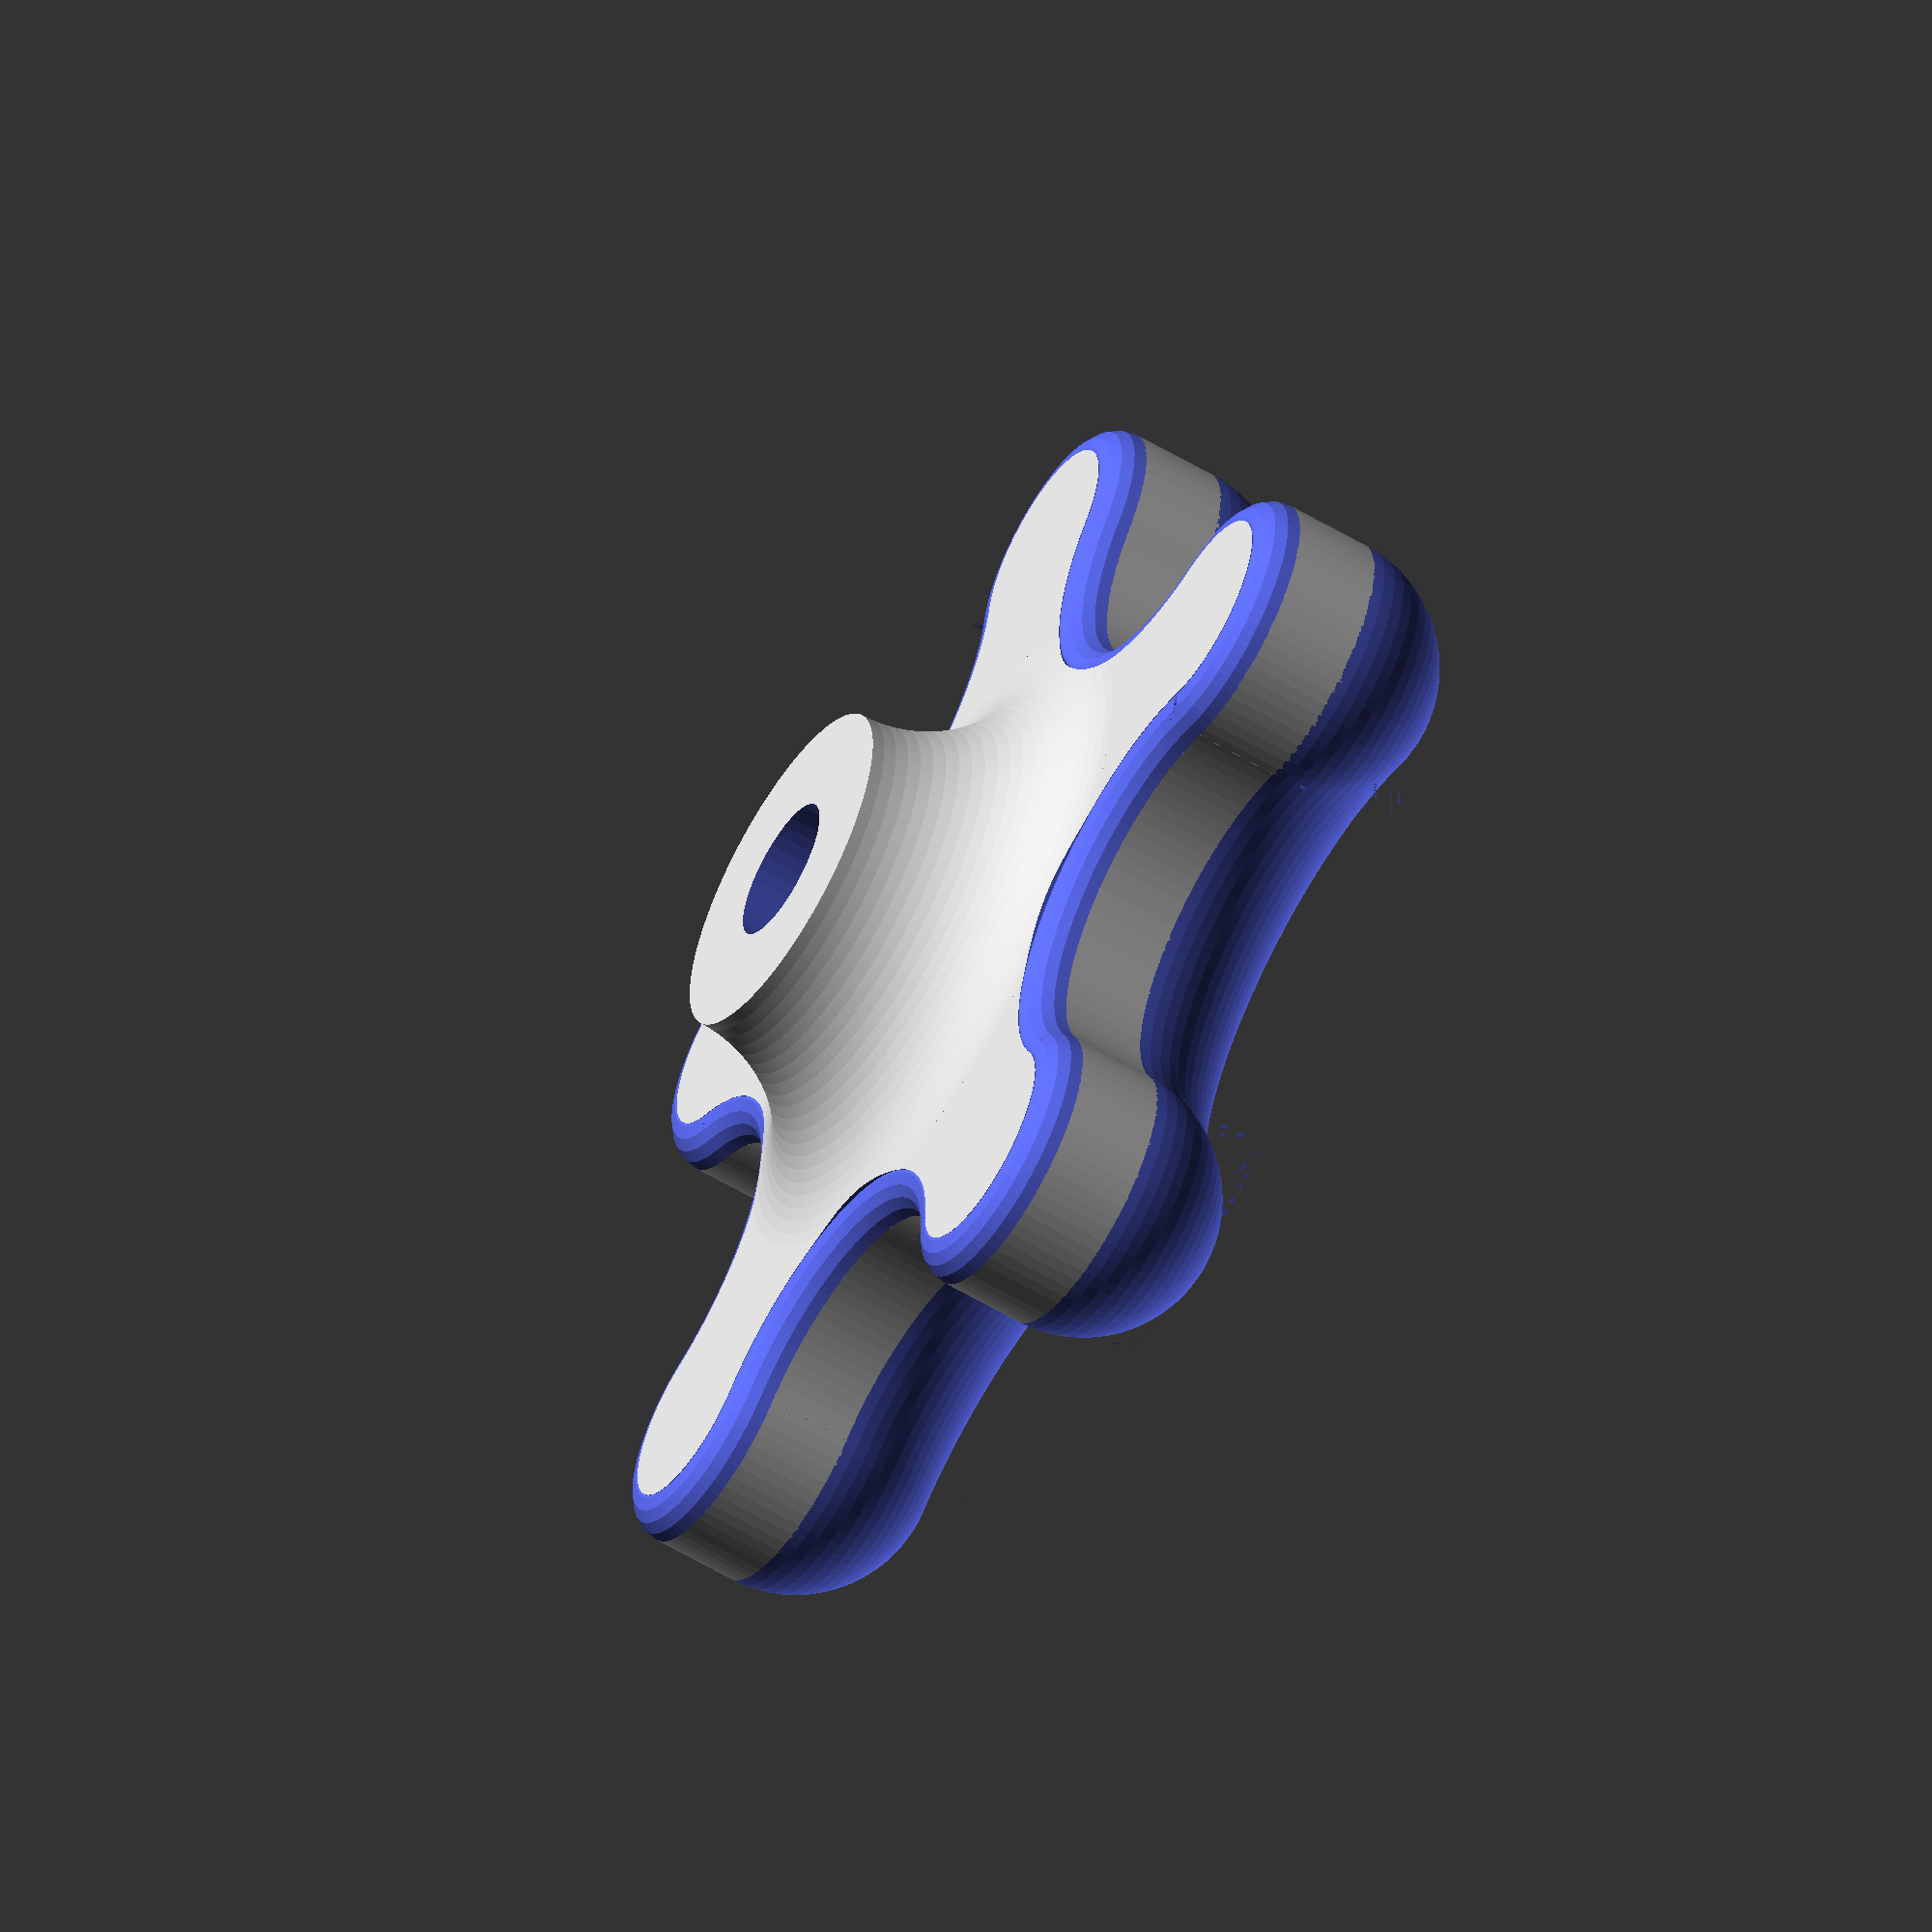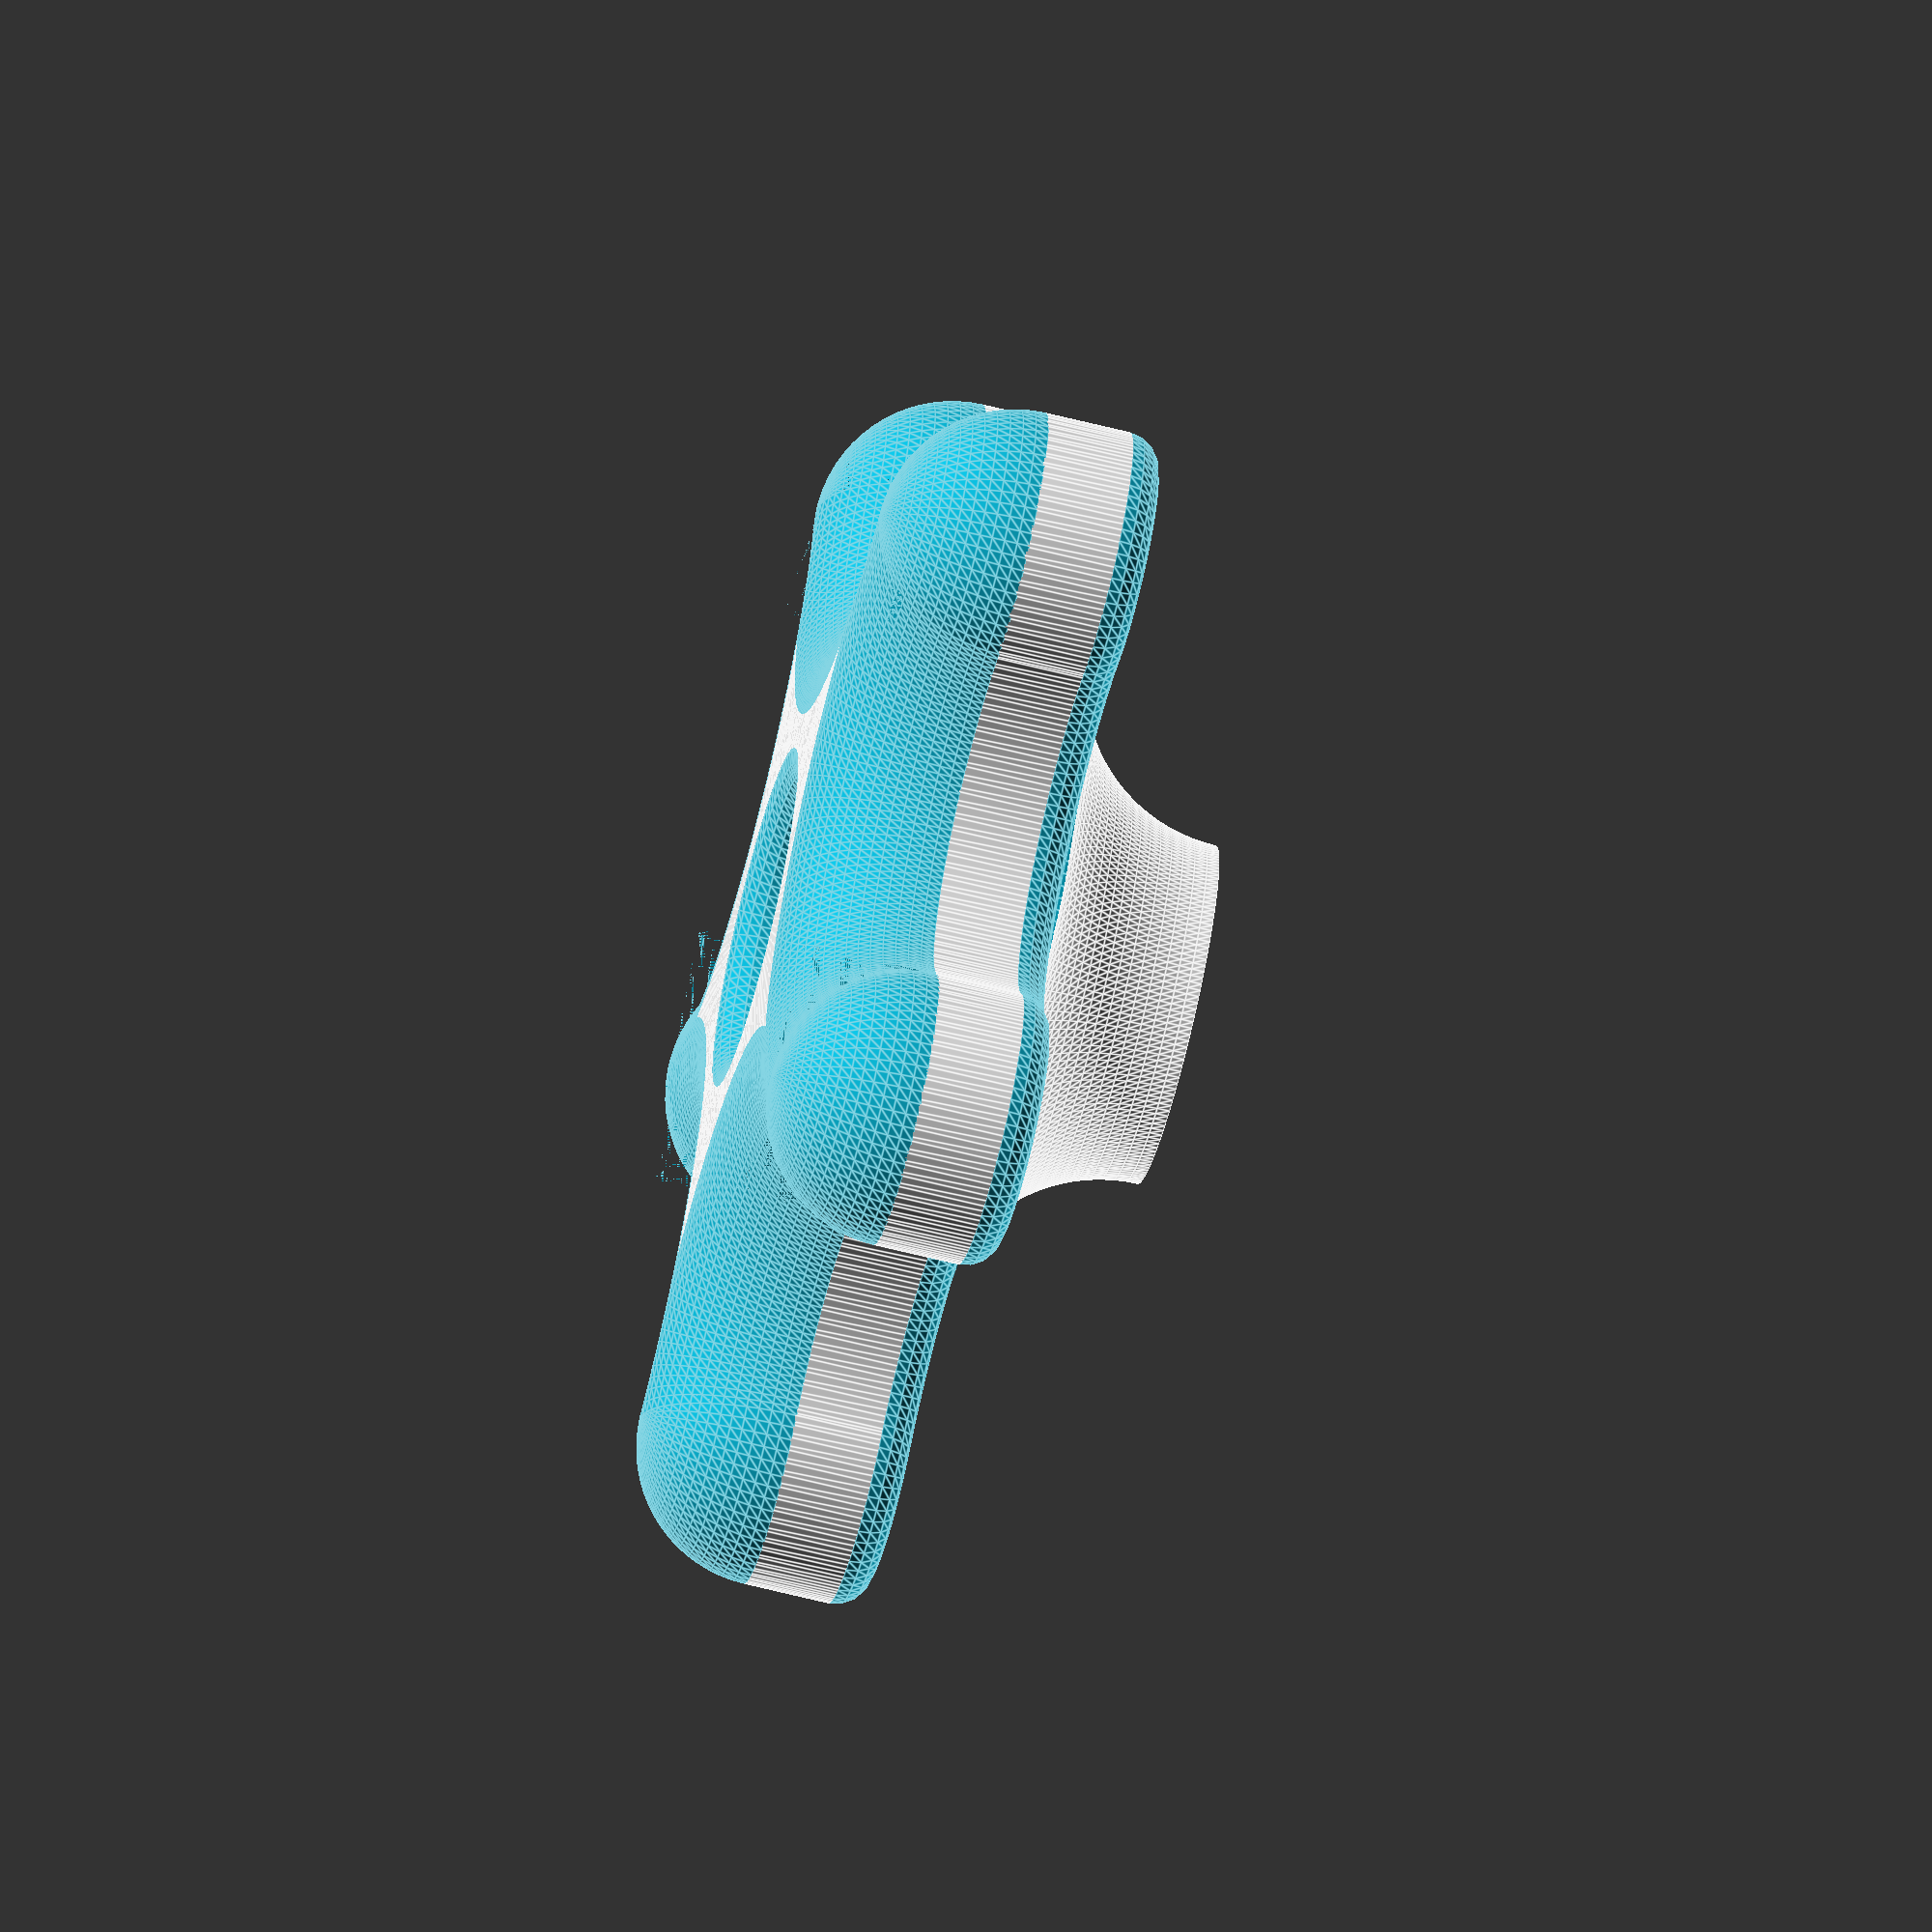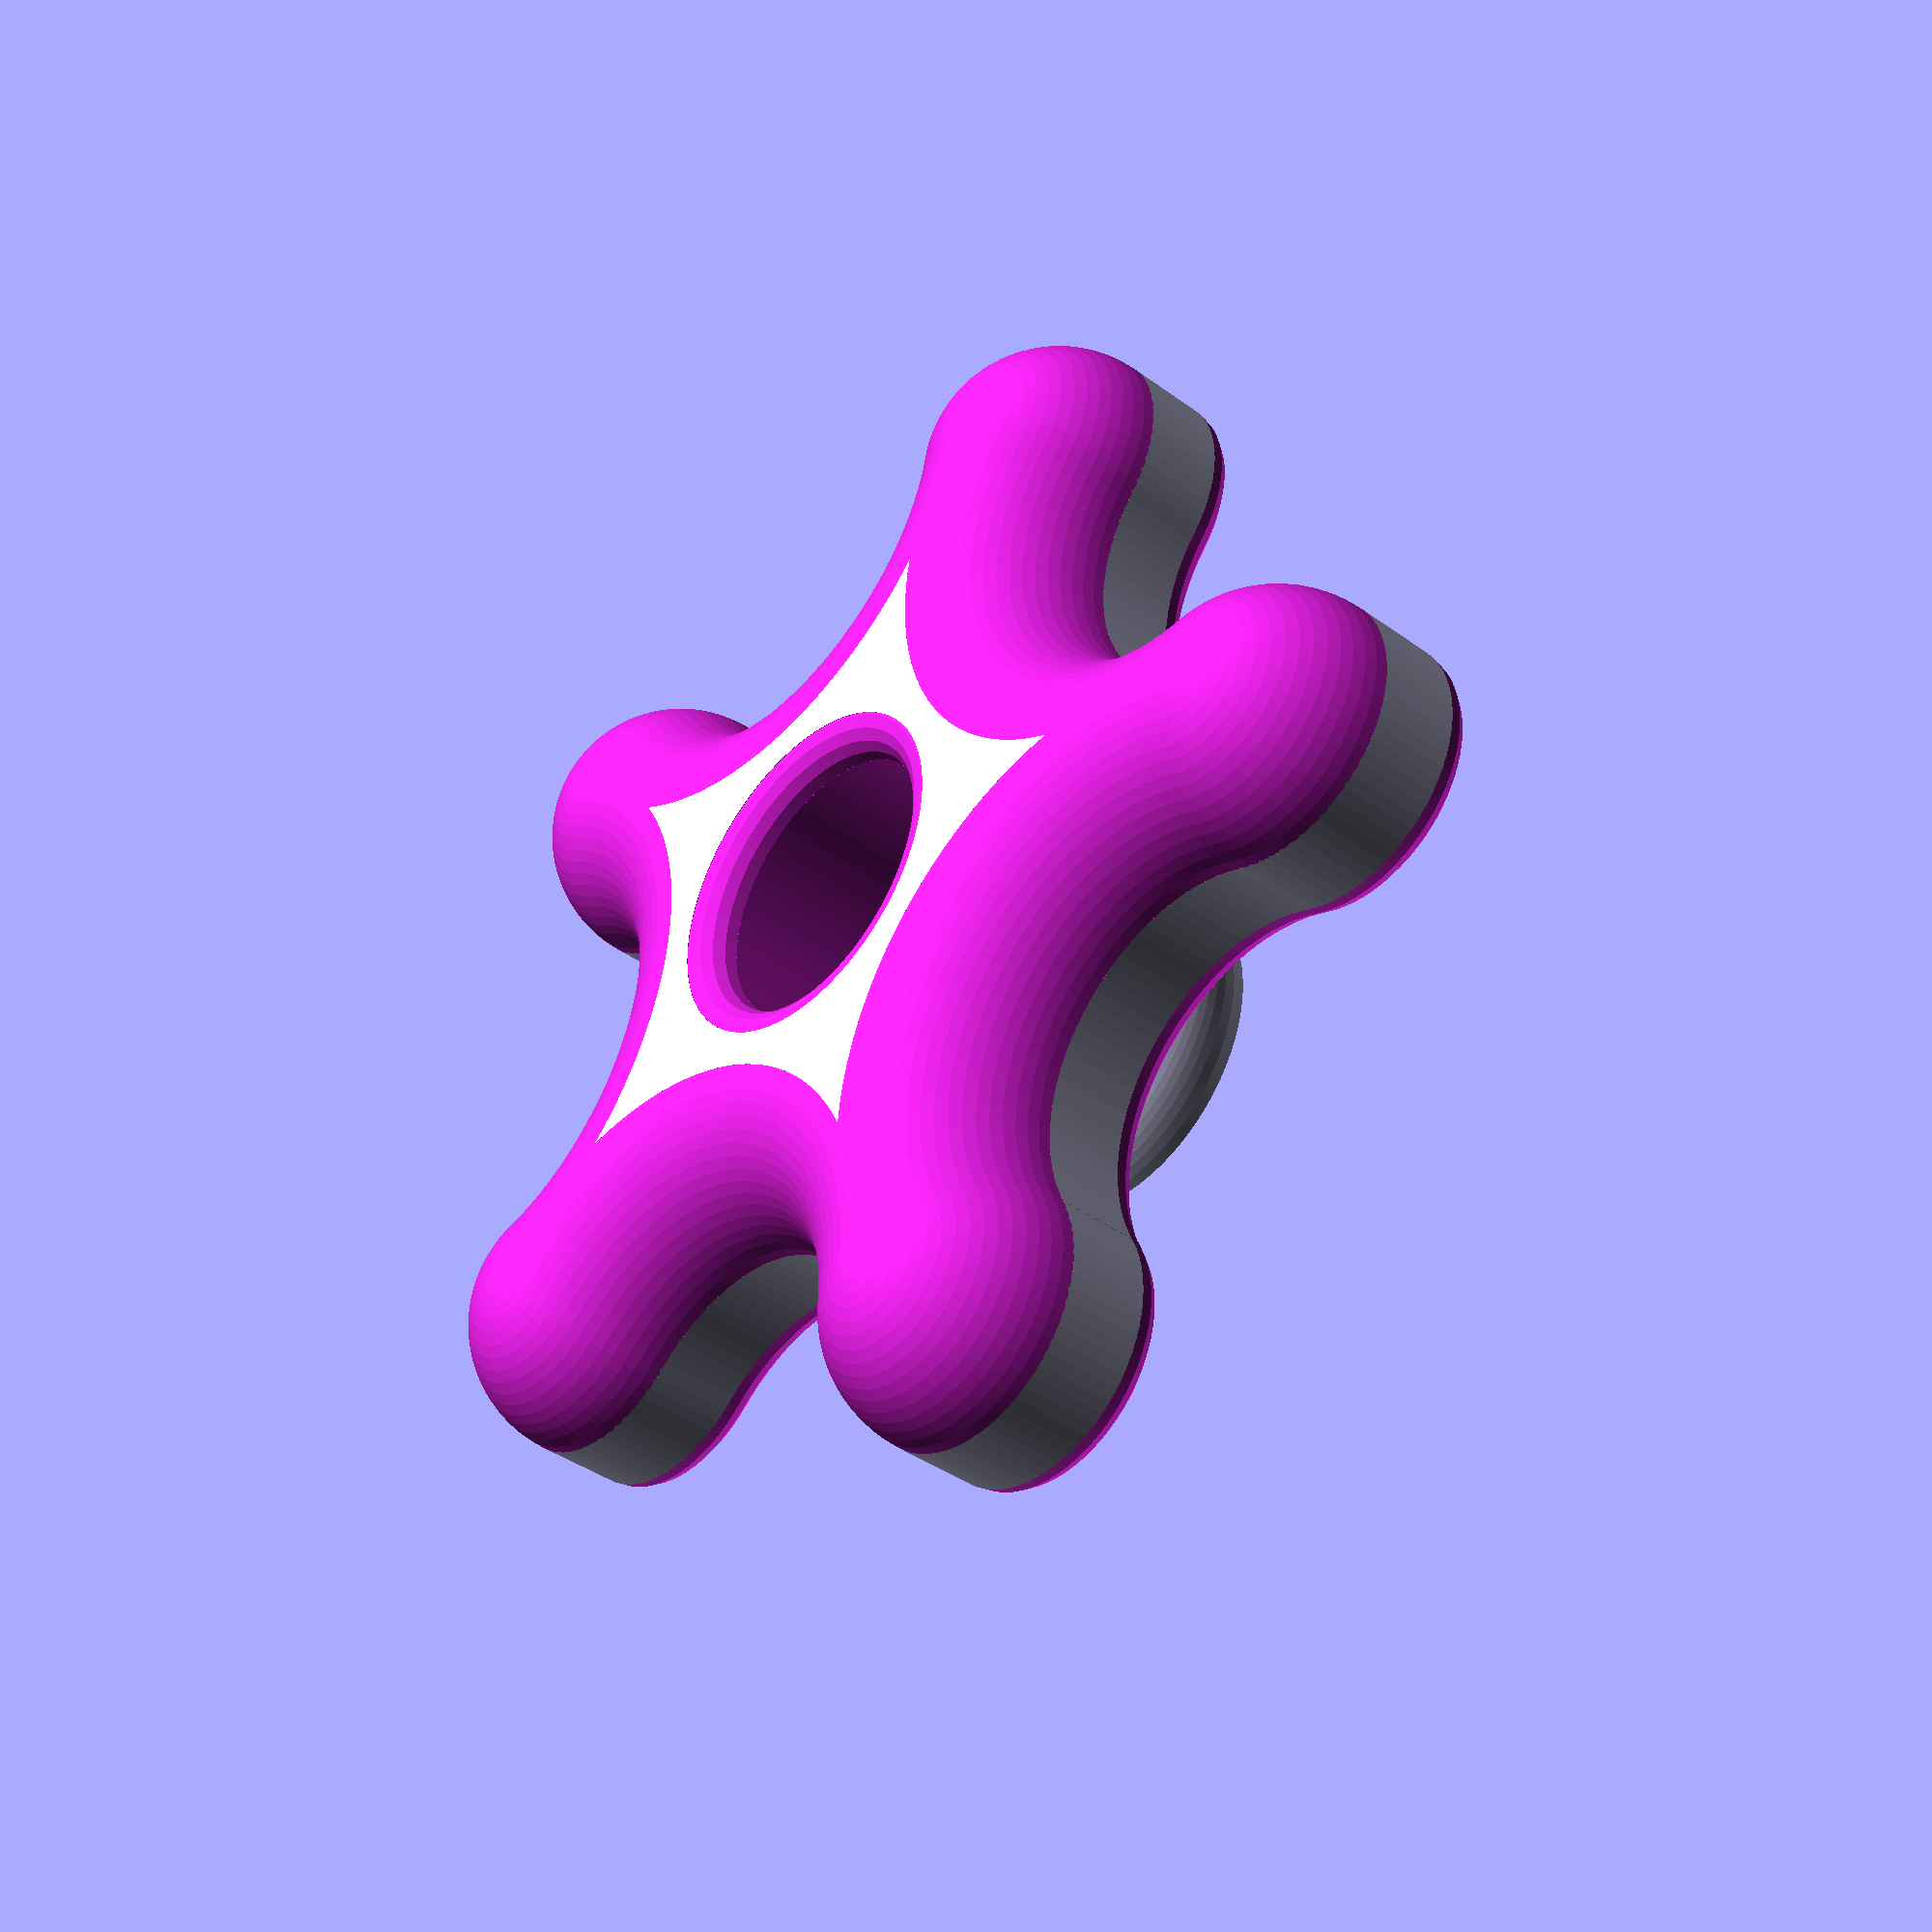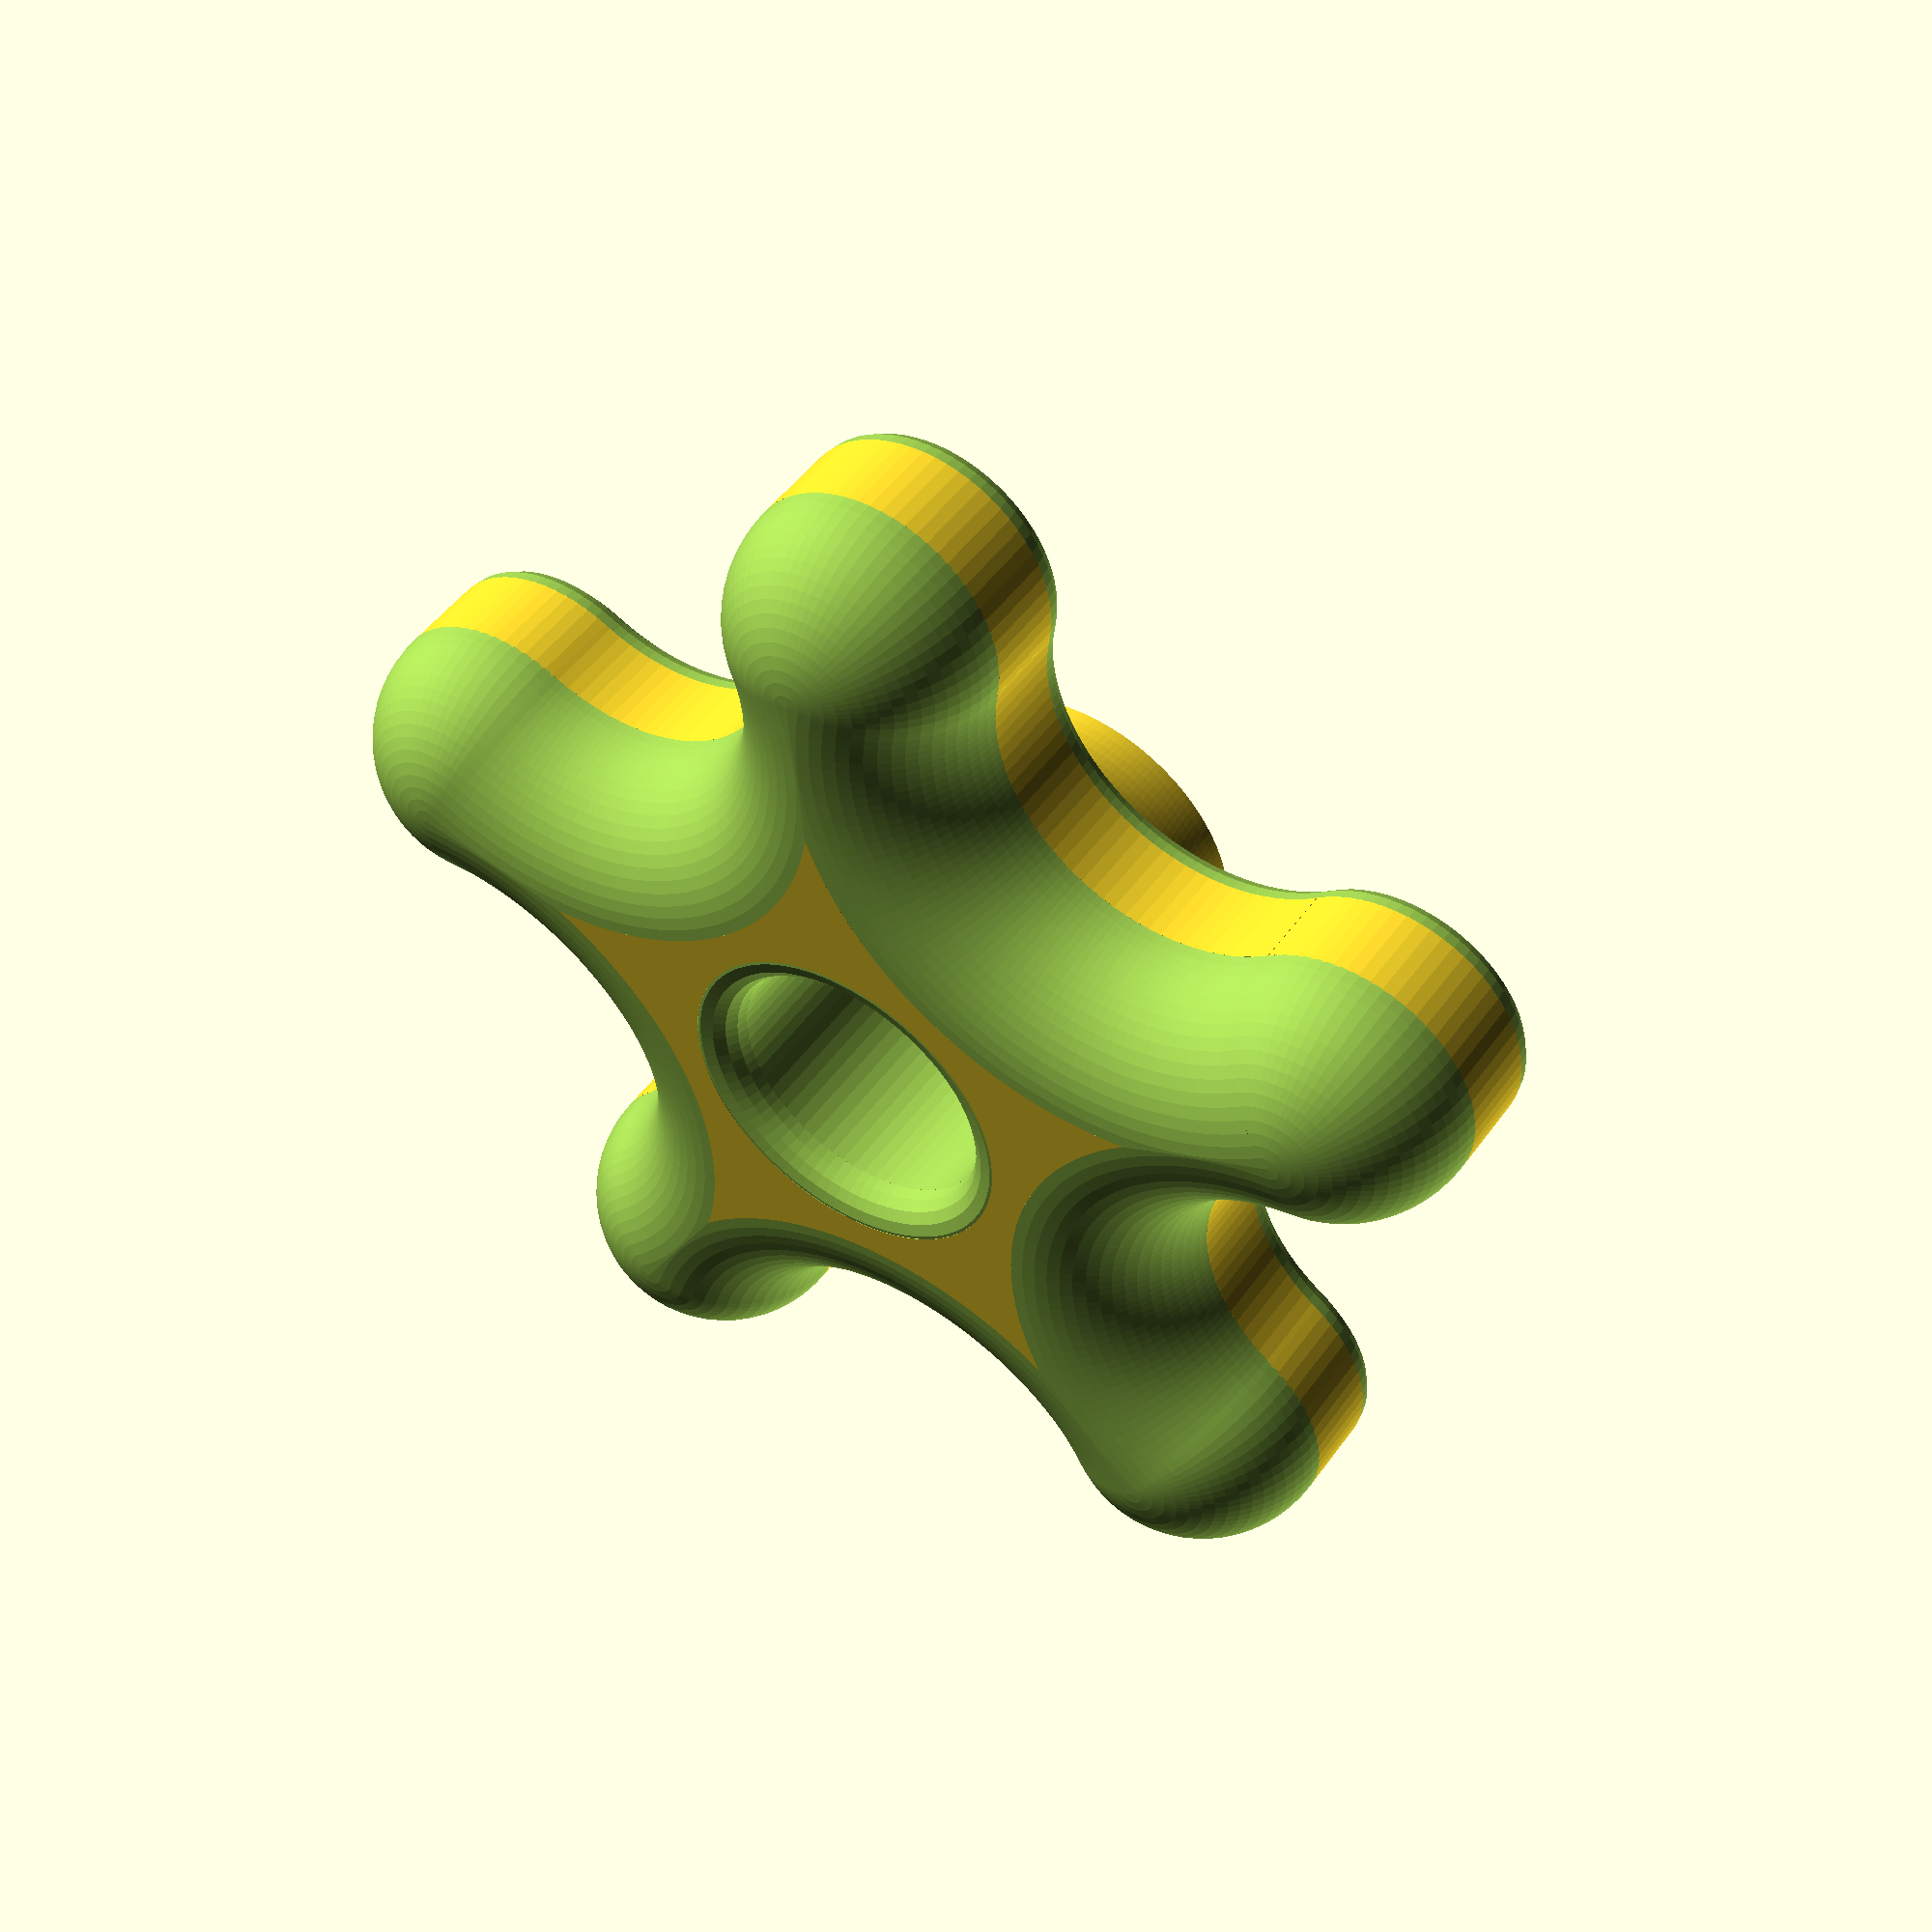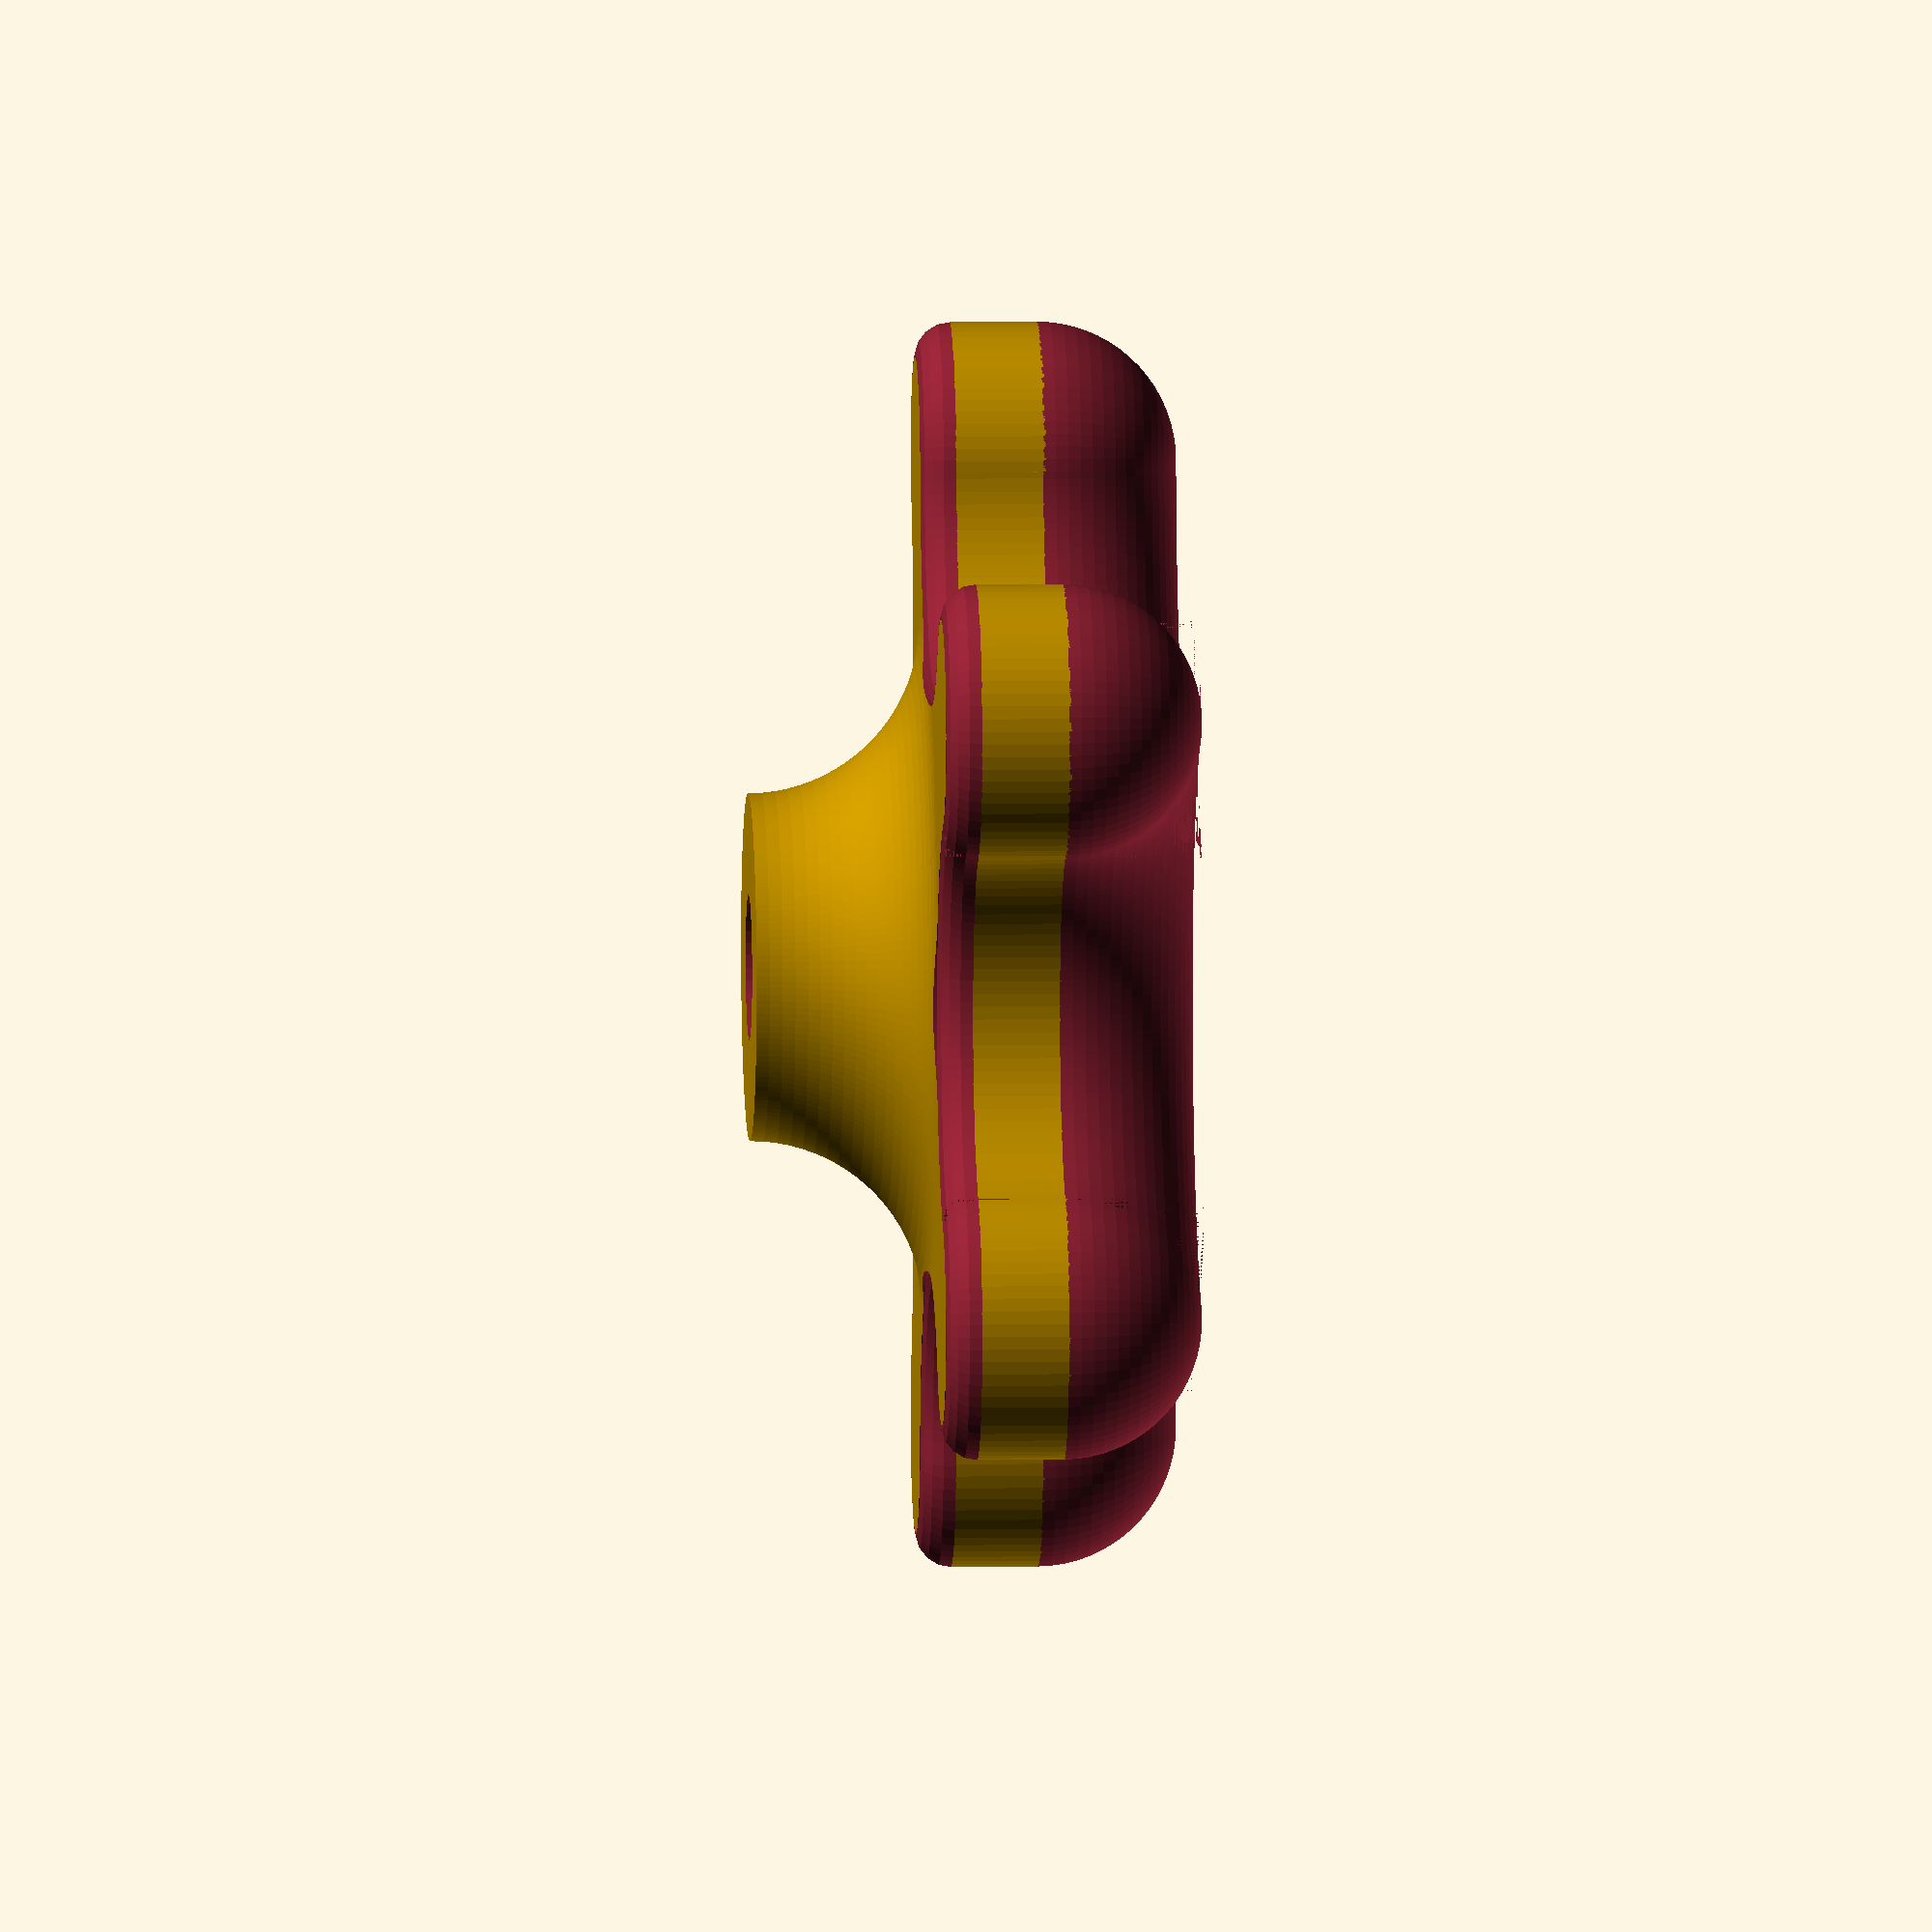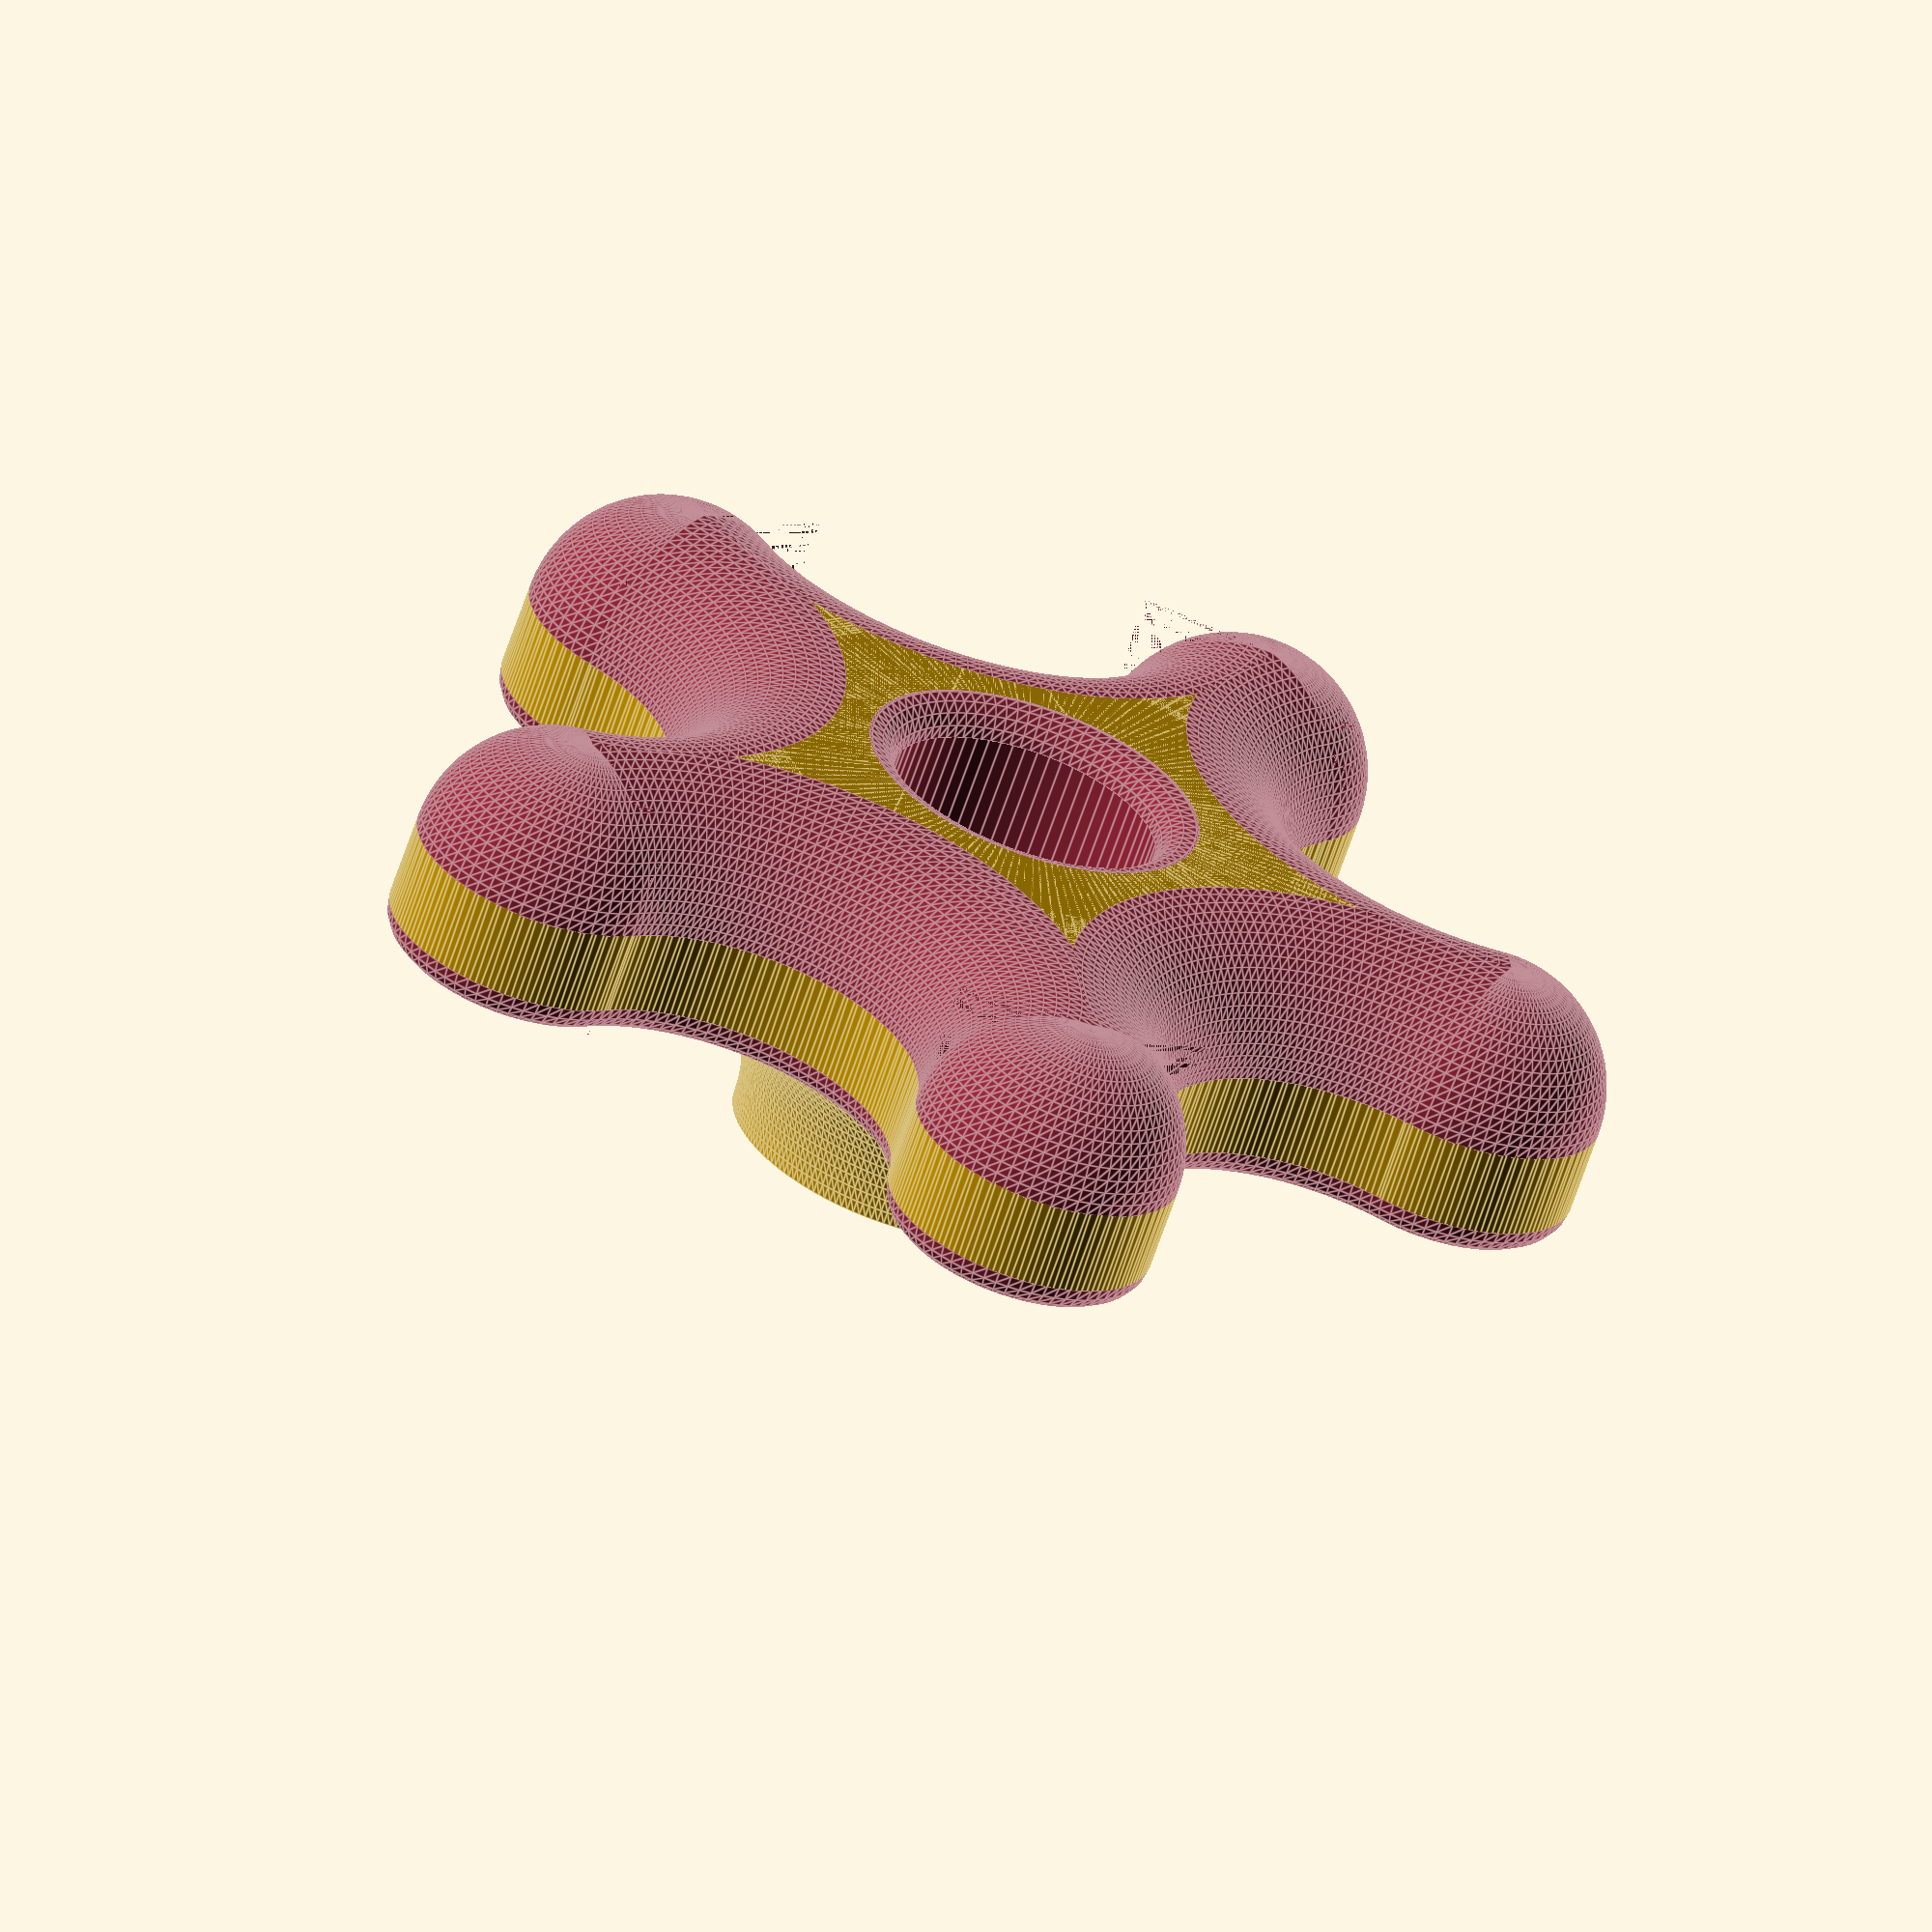
<openscad>
/* [Knob Handle] */
// Number of points on the star
points = 5; // [3:20]
// Diameter of the outermost tip of knob handle
handleOuterDiameter = 75;
// Diameter of the innermost indent in the knob handle
handleInnerDiameter = 40;
// Radius of the star points
pointRadius = 8;

// Vertical thickness of knob handle
handleThickness = 15;
// Radius of top fillet, forms rounded edge all around top of handle
rTopFillet = 8;
// Radius of bottom fillet, forms rounded edge all around bottom of handle
rBottomFillet = 2;

/* [Knob Base] */
// Diameter of the base, this comprises the mating surface when knob is tightended
baseDiameter = 20;
// Distance from bottom of knob base to underside of handle
baseHeight = 10;
// Radius of fillet between handle and base of knob.  Recommended less than or equal to Base Height.
rTransitionFillet = 10;

/* [Bolt Hole] */
// Diameter of bolt hole.  Fits bolt shank, or plain round shaft.
boltDiameter = 8.4;
// Diameter of bolt head.  Size across flats (wrench size). Set to zero if no head (shaft hole only).
boltHeadDiameter = 13; // 
// Thickness of the bolt head (or nut). Set to zero if no head (shaft hole only).
boltHeadThickness = 5.5;
// Distance from base of knob to bottom of bolt head (how much thread is inside of knob)
boltHeadHeight = 5;
// Radius of rounded edge at top of counterbore
rCounterboreFillet = 2;

/* [Other] */
// Resolution in mm.  This model can take a long time to generate, especially at high detail.  To keep things responsive use a coarse (higher numeric value) resolution while making changes, then change to a finer setting just before clicking "Create Thing" and generating the model.
resolution = 0.75; // [0.2:0.05:5]

/* [Hidden] */
$fs=resolution;
$fa=1;


counterboreDiameter = boltHeadDiameter * 2/sqrt(3) + 1;

starKnob(points, handleOuterDiameter, handleInnerDiameter, pointRadius, handleThickness);

function calculateR4(r1,r2,r3,th) = (pow(r1,2)-2*r3*cos(th)*(r1-r2)-2*r1*r2+pow(r3,2))/(2*(cos(th)*(r1-r2)+r2-r3));
function calculateB(r2,r3,r4,th) = asin((r3+r4)*sin(th)/(r2+r4));

// a knob with profile of continuous circular curves
module starKnob(points, handleOuterDiameter, handleInnerDiameter, pointRadius, handleThickness) {
  th = 180/points;
  r1 = handleOuterDiameter/2;
  r2 = pointRadius;
  r3 = handleInnerDiameter/2;
  r4 = calculateR4(r1,r2,r3,th);
  Btemp1 = calculateB(r2,r3,r4,th);
  Btemp2 = calculateB(r2,r3+0.001,calculateR4(r1,r2,r3+0.001,th),th);
  B = Btemp2 > Btemp1 ? Btemp1 : 180 - Btemp1;
  A = 180 - th - B;
  err = 0.002;
  
  r5 = sqrt( pow(r1-r2,2)+pow(r2,2)-2*(r1-r2)*r2*cos(B));
  r3Max = ((r1-r2)*cos(th)+r2);
  //echo("A",A,"B",B);
  echo("r1",r1,"r2",r2,"r3",r3,"r4",r4,"r5",r5);
  //echo("Btemp2", Btemp2, "Btemp1",Btemp1);

  //echo(r3Max);
  bottomDiameter = ((r4 > 0) ? handleInnerDiameter : r3Max*2) - rBottomFillet * 2;
  rBottomFillet2 = (baseDiameter - bottomDiameter) / 2;
  xBaseFillet = baseDiameter / 2 - rBottomFillet2;

  difference() {
    union() {
      
      // ================ HANDLE + TRANSITION ===============
      difference() {
        intersection() {
          union() {
            translate([0,0,-min(baseHeight,rTransitionFillet)-err]) linear_extrude(handleThickness+min(baseHeight,rTransitionFillet)+2*err, convexity=6) difference() {
              union() {
                if (r3 >= r3Max) {
                  intersection() {
                    circle(r=r3Max/cos(th),$fn=points);
                    rotate([0,0,th])circle(r=(r1-r2+r2*cos(th))/cos(th),$fn=points);
                  }
                } else {
                  circle(r=r5);
                }
                for (i=[1:points]) rotate(2*i*th) translate([r1 - r2,0]) circle(r=r2);
              }
              if (r4>0) {
                for (i=[1:points]) rotate((2*i+1)*th) translate([r3+r4,0]) circle(r=r4);
              }
            }
          }
          
          union() {
            // outer handle bounds cylinder 
            cylinder(r=r1+err, h=handleThickness+err);
            // base transition fillet
            if (rTransitionFillet > 0) translate([0,0,-rTransitionFillet]) {
              fil_polar_i(-baseDiameter/2, rTransitionFillet, 360, baseDiameter/2, handleThickness+err);
            }
          }
        }
        
        //render(convexity=points+2) {
          // Cutouts to create smooth handle edges
          if (r4>0) { // indents in between star points
              for (i=[1:points]) {
                if (rTopFillet > 0) {
                  // top fillet cutouts
                  rotate((2*i-1)*th) translate([r3+r4,0,handleThickness-rTopFillet]) 
                    rotate([0,0,180]) fil_polar_i(-r4, rTopFillet, 2*A+0.01, r4,0.1);
                  rotate(2*i*th) translate([r1-r2,0,handleThickness-rTopFillet]) 
                    fil_polar_i(r2, rTopFillet, 2*(180-B)+0.01, $fs/5,$fs/5);
                }
                if (rBottomFillet > 0) {
                  // bottom fillet cutouts
                  rotate((2*i-1)*th) translate([r3+r4,0,rBottomFillet])
                    translate([0,0,]) rotate([180,0,180]) fil_polar_i(-r4, rBottomFillet, 2*A+0.01, r4, rTransitionFillet+err);
                  rotate(2*i*th) translate([r1-r2,0,rBottomFillet])
                    rotate([180,0,0]) fil_polar_i(r2, rBottomFillet, 2*(180-B)+0.01, $fs/5, rTransitionFillet+err);
                }
              }     
          } else { // no indent, flat sides
            for (i=[1:points]) {
              if (rTopFillet > 0) {
                rotate((2*i+1)*th-90) translate([handleOuterDiameter/2,r3Max-rTopFillet,handleThickness-rTopFillet]) 
                  rotate([0,0,180]) fil_linear_i(handleOuterDiameter, rTopFillet, 90, $fs/5, $fs/5, false);
                rotate(2*i*th) translate([r1-r2,0,handleThickness-rTopFillet]) 
                  rotate([0,0]) fil_polar_i(r2, rTopFillet, 360/points, $fs/5, $fs/5, true);
              }
              if (rBottomFillet > 0) {
                rotate((2*i+1)*th+90) translate([handleOuterDiameter/2,-r3Max+rBottomFillet,rBottomFillet]) 
                  rotate([180,0,180]) fil_linear_i(handleOuterDiameter, rBottomFillet,90, rTransitionFillet+err, handleOuterDiameter/2, false);
                rotate(2*i*th) translate([r1-r2,0,rBottomFillet]) 
                  rotate([180,0]) fil_polar_i(r2, rBottomFillet, 360/points, $fs/5, rTransitionFillet+err, true);
              }
            }
          }
        //}
      }
      
      // =============== BASE ===============
      // base cylinder
      translate([0,0,-baseHeight]) cylinder(d=baseDiameter, h=baseHeight-rTransitionFillet+err);
      
      // reverse transition fillet for bases larger than bottom of handle
      if (baseDiameter > bottomDiameter && rTransitionFillet > 0)
        rotate([180,0,180]) fil_polar_i(-xBaseFillet, rBottomFillet2, 360, err, err, false, min(baseHeight,rTransitionFillet) + err);
    }
    
    
    // ================ BOLT ================= 
    // bolt shank cutout
    if (boltHeadHeight > 0)
      translate([0,0,-baseHeight-1]) cylinder(d=boltDiameter, h=boltHeadHeight+1+err);

    if (boltHeadDiameter > 0 && boltHeadThickness > 0) {
      // bolt counterbore
      translate([0,0,-baseHeight+boltHeadHeight+boltHeadThickness-err]) cylinder(d=counterboreDiameter, h=baseHeight+handleThickness+2*err);
      // hex cap cutout
      translate([0,0,-baseHeight+boltHeadHeight-err]) cylinder(d=boltHeadDiameter*2/sqrt(3), h=boltHeadThickness+2*err, $fn=6);
      // rounded counterbore edge
      if (rCounterboreFillet > 0) 
        translate([0,0,handleThickness-rCounterboreFillet]) fil_polar_i(-counterboreDiameter/2,rCounterboreFillet,360,1,1);
    }

  }
}


module angle_cut(angle=90,size=1000) {
  x = size*cos(angle/2);
  y = size*sin(angle/2);
  translate([0,0,-size]) 
    linear_extrude(2*size) polygon([[0,0],[x,y],[x,size],[-size,size],[-size,-size],[x,-size],[x,-y]]);
}


// 2d primitive for inside fillets.
module fil_2d_i(r1, angle=90, extendX=0, extendY=0, halfAlign=false, r2=0) {
  //echo(r1, r2, angle, extendX, extendY);
  r = max(r1,r2);
  s1 = (r2 == 0) ? 1 : ((r2 > r1) ? r1/r2 : 1);
  s2 = (r2 == 0) ? 1 : ((r2 > r1) ? 1 : r2/r1);
  x1 = r + extendX;
  y1 = r + extendY;
  x2 = r * sin(angle);
  y2 = r * cos(angle);
  scale([s1,s2]) difference() {
    polygon((angle > 180) ?
      [[0,0],[0,y1],[x1,y1],[x1,-r],[x2,-r]]:  
      [[0,0],[0,y1],[x1,y1],[x1,y2],[x2,y2]]
    );
    rotate(halfAlign ? 90 : 0) circle(r=max(r2,r));
  }
}

// 3d polar inside fillet.
module fil_polar_i(R, r, angle=90, extendX=0,extendY=0, halfAlign=false, r2=0) {

  // support for angle parameter in rotate_extrude was added after release 2015.03 
  // Thingiverse customizer is still on 2015.03
  angleSupport = (version_num() > 20150399) ? true : false; // Next openscad releases after 2015.03.xx will have support angle parameter
  // Using angle parameter when possible provides huge speed boost, avoids a difference operation
  
  //echo(R);
  render(convexity=5)
  if (angleSupport) {
    rotate([0,0,-angle/2]) rotate_extrude(angle=angle,convexity=3) {
      difference() {
        if (R<=0) {
          mirror([1,0]) translate([R-r, 0, 0]) fil_2d_i(r,90,extendX,extendY, halfAlign, r2);
        } else {
          translate([R-r, 0, 0]) fil_2d_i(r,90,extendX,extendY, halfAlign, r2);
        }
        if (R-r < 0)
          translate([-4*(r+extendX),-1]) square([4*(r+extendX),r+extendY+2]);
      }
    }
  } else {
    difference() {
      rotate_extrude(convexity=7) {
        difference() {
          if (R<=0) {
            mirror([1,0]) translate([R-r, 0, 0]) fil_2d_i(r,90,extendX,extendY, halfAlign, r2);
          } else {
            translate([R-r, 0, 0]) fil_2d_i(r,90,extendX,extendY, halfAlign, r2);
          }
          if (R-r < 0)
            translate([-4*(r+extendX),-1]) square([4*(r+extendX),r+extendY+2]);
        }
      }
      angle_cut(angle);
    }
  }
}

// 3d linear inside fillet.
module fil_linear_i(l, r, angle=90,extendX=0, extendY=0, halfAlign=false, r2=0) {
  rotate([0, -90, 180]) {
    linear_extrude(height=l, center=false) {
      fil_2d_i(r, angle,extendX,extendY, halfAlign, r2);
    }
  }
}

</openscad>
<views>
elev=57.9 azim=244.9 roll=238.2 proj=o view=wireframe
elev=245.1 azim=191.2 roll=104.3 proj=o view=edges
elev=39.1 azim=224.0 roll=47.3 proj=p view=solid
elev=312.6 azim=48.3 roll=33.5 proj=p view=solid
elev=352.5 azim=287.7 roll=267.4 proj=o view=solid
elev=243.5 azim=191.3 roll=198.4 proj=o view=edges
</views>
